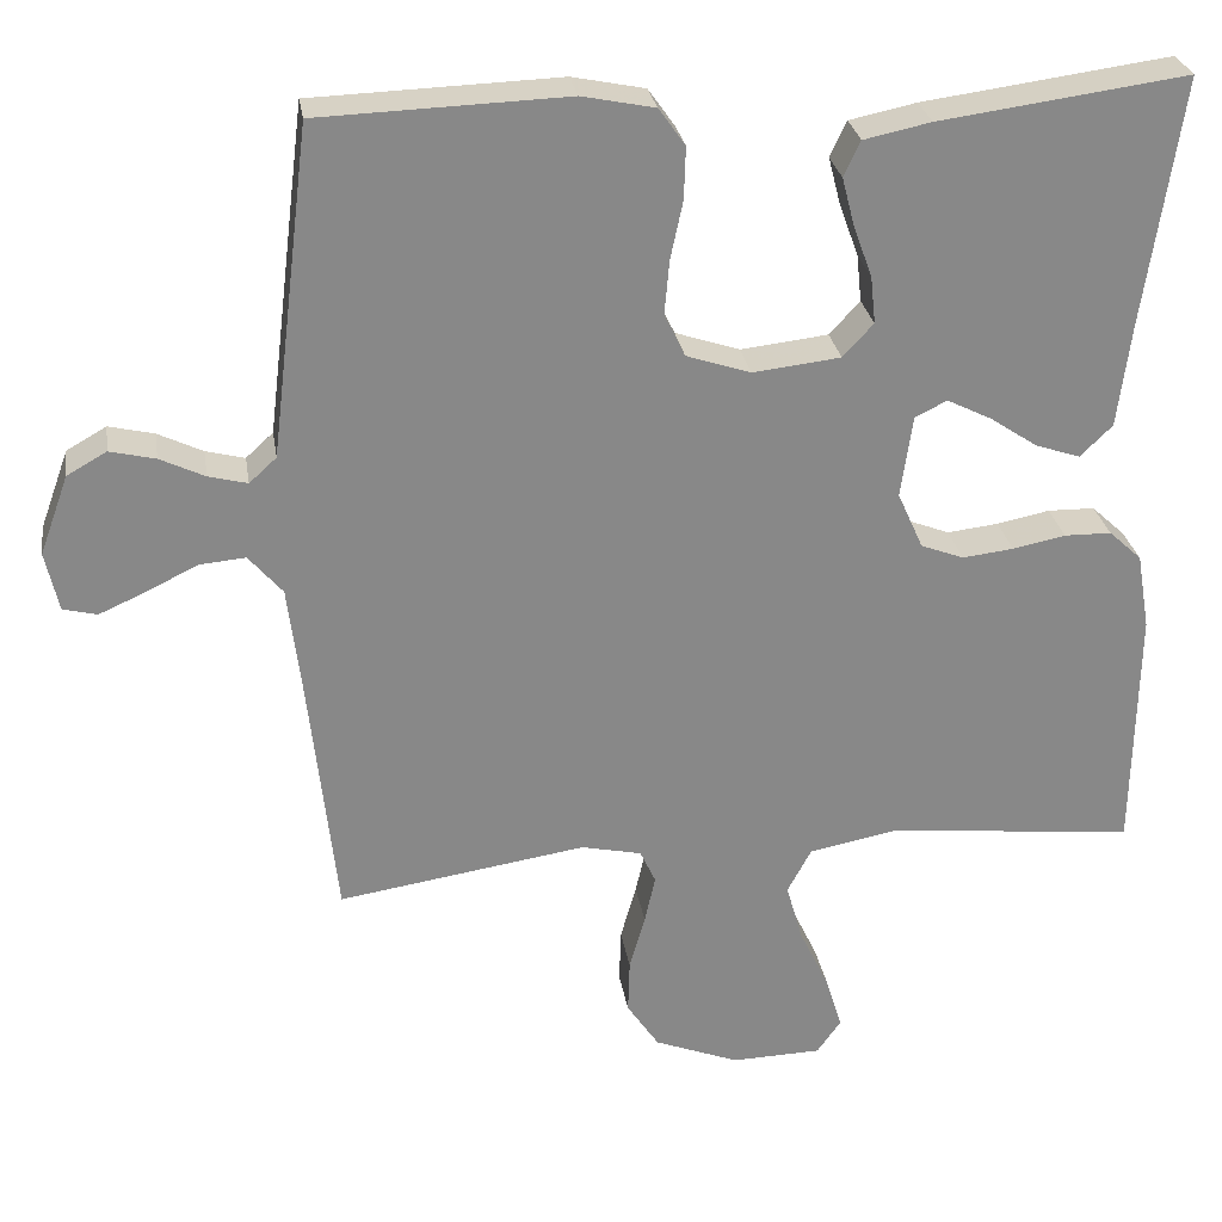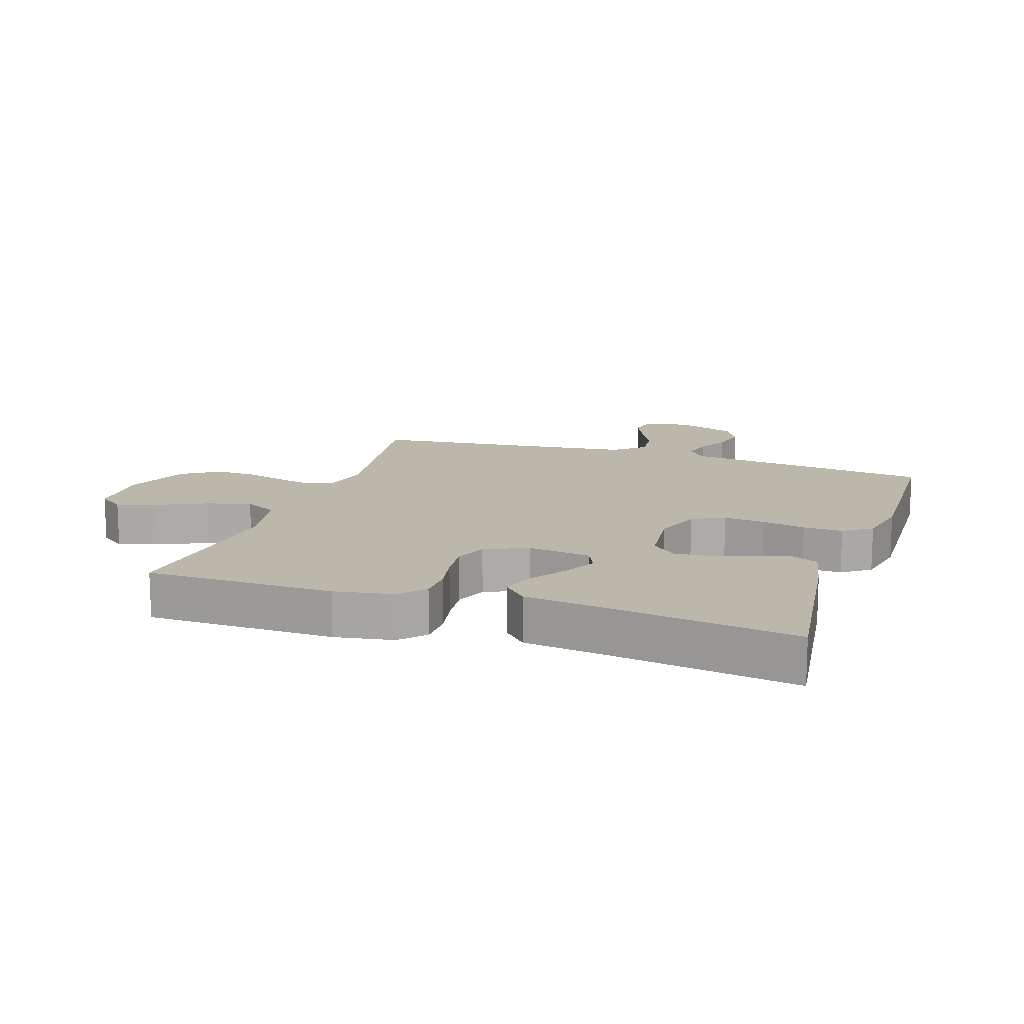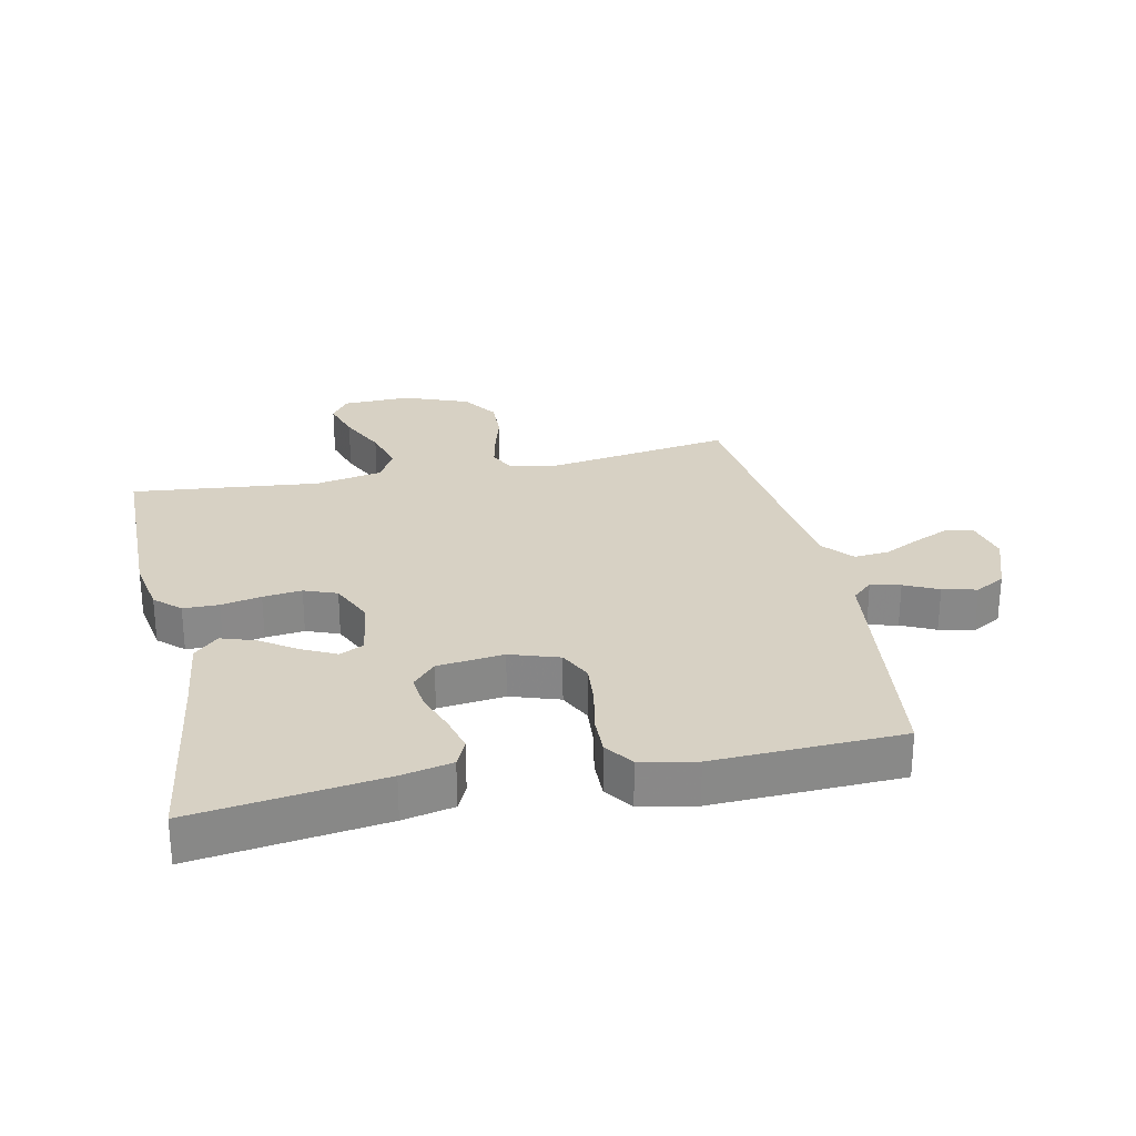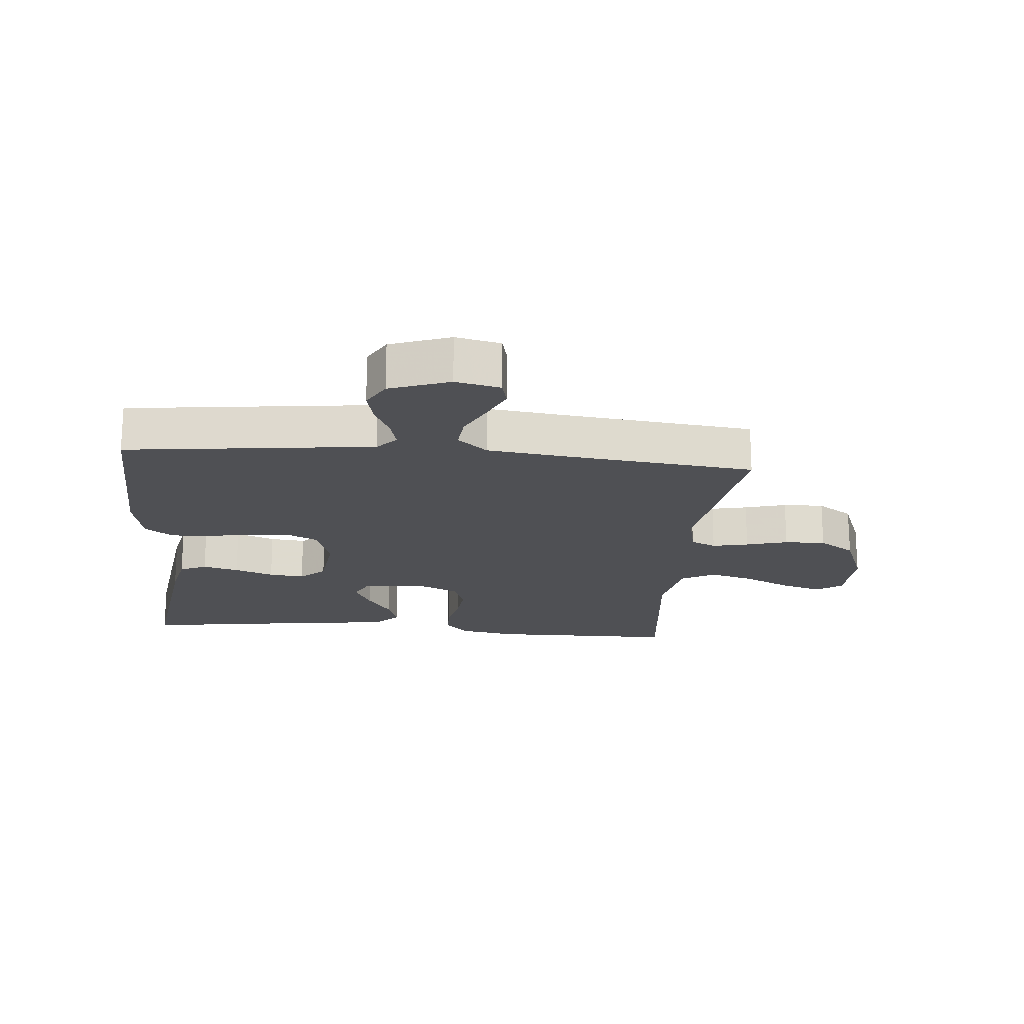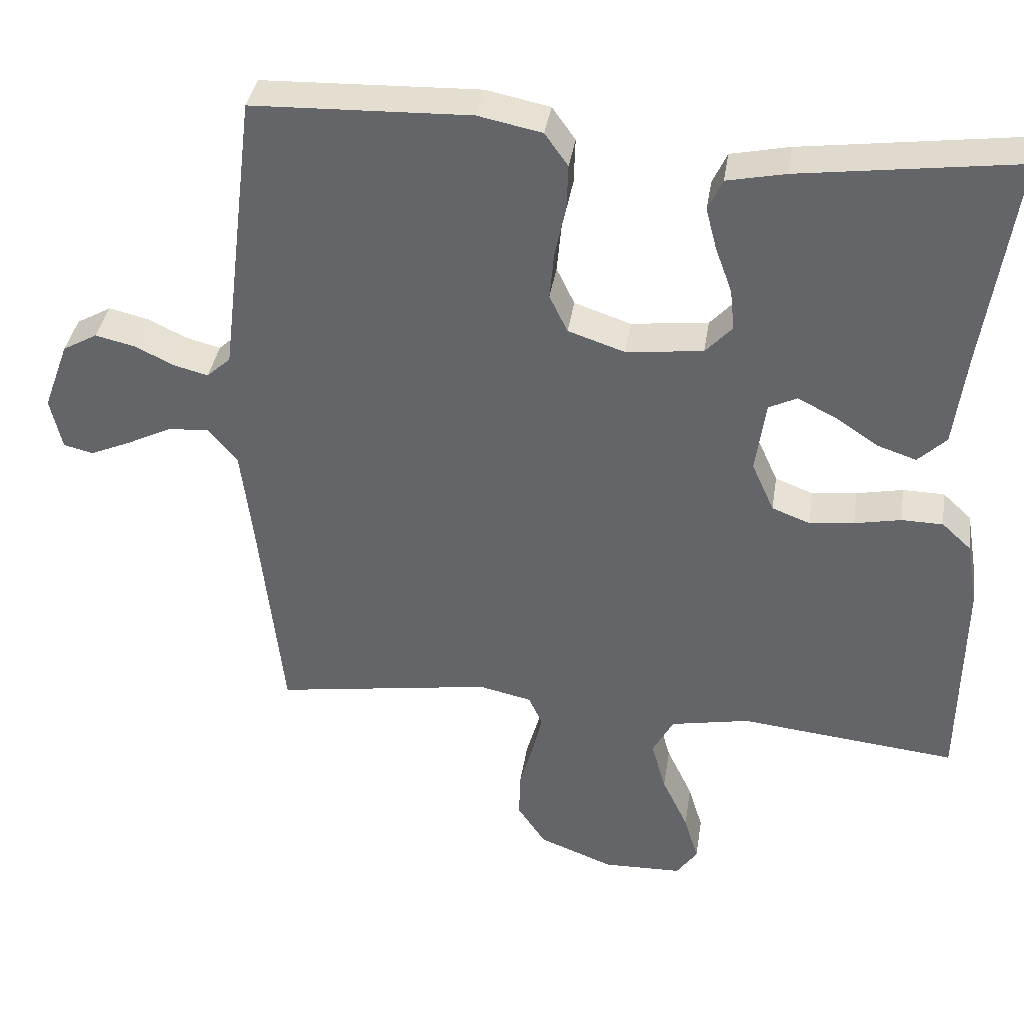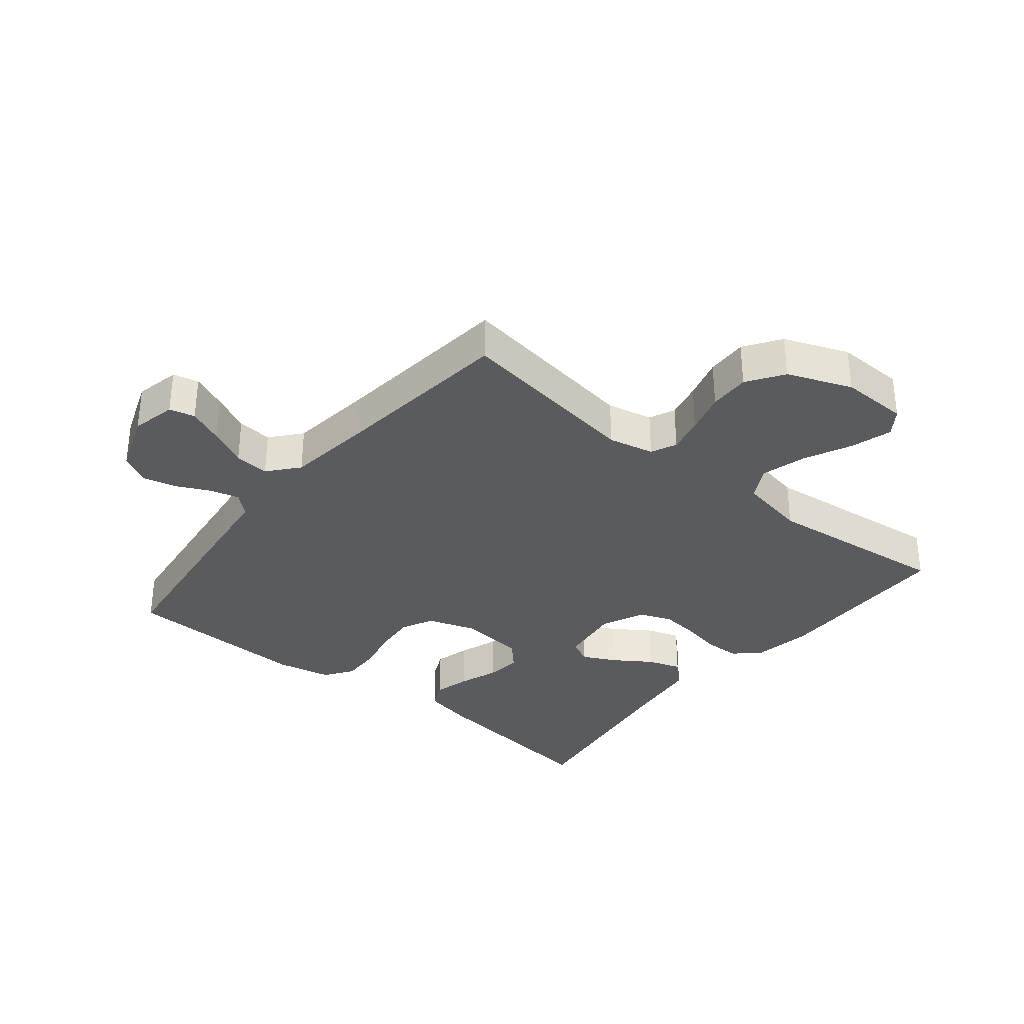
<metadata>
{"format":"obj","ext":"obj","renderer":"f3d","projection":"perspective","resolution":1024,"background":"white","views":[{"elev":27.6,"azim":171.0,"up":"+Z"},{"elev":14.2,"azim":-71.4,"up":"+Y"},{"elev":27.1,"azim":-12.1,"up":"+Y"},{"elev":-19.1,"azim":84.8,"up":"+Y"},{"elev":37.4,"azim":-171.3,"up":"+Z"},{"elev":-33.5,"azim":141.0,"up":"+Y"}]}
</metadata>
<code>
v -0.5 0.07 0.5
v -0.2 0.07 0.46
v -0.119 0.07 0.443
v -0.099 0.07 0.4
v -0.114 0.07 0.342
v -0.137 0.07 0.279
v -0.143 0.07 0.222
v -0.106 0.07 0.182
v 0 0.07 0.17
v 0.078 0.07 0.196
v 0.103 0.07 0.248
v 0.097 0.07 0.314
v 0.082 0.07 0.384
v 0.08 0.07 0.447
v 0.112 0.07 0.492
v 0.2 0.07 0.51
v 0.5 0.07 0.5
v 0.537 0.07 0.2
v 0.549 0.07 0.102
v 0.582 0.07 0.072
v 0.629 0.07 0.084
v 0.683 0.07 0.11
v 0.738 0.07 0.123
v 0.786 0.07 0.096
v 0.821 0.07 0
v 0.805 0.07 -0.072
v 0.764 0.07 -0.082
v 0.707 0.07 -0.057
v 0.646 0.07 -0.027
v 0.59 0.07 -0.022
v 0.549 0.07 -0.07
v 0.533 0.07 -0.2
v 0.5 0.07 -0.5
v 0.2 0.07 -0.454
v 0.127 0.07 -0.47
v 0.108 0.07 -0.511
v 0.121 0.07 -0.569
v 0.14 0.07 -0.636
v 0.142 0.07 -0.702
v 0.103 0.07 -0.76
v 0 0.07 -0.8
v -0.109 0.07 -0.797
v -0.138 0.07 -0.756
v -0.118 0.07 -0.69
v -0.082 0.07 -0.614
v -0.062 0.07 -0.543
v -0.091 0.07 -0.489
v -0.2 0.07 -0.468
v -0.5 0.07 -0.5
v -0.504 0.07 -0.2
v -0.488 0.07 -0.107
v -0.448 0.07 -0.07
v -0.391 0.07 -0.069
v -0.327 0.07 -0.082
v -0.265 0.07 -0.089
v -0.213 0.07 -0.069
v -0.182 0.07 0
v -0.196 0.07 0.1
v -0.235 0.07 0.119
v -0.289 0.07 0.092
v -0.347 0.07 0.053
v -0.401 0.07 0.035
v -0.44 0.07 0.073
v -0.456 0.07 0.2
v -0.5 0 0.5
v -0.2 0 0.46
v -0.119 0 0.443
v -0.099 0 0.4
v -0.114 0 0.342
v -0.137 0 0.279
v -0.143 0 0.222
v -0.106 0 0.182
v 0 0 0.17
v 0.078 0 0.196
v 0.103 0 0.248
v 0.097 0 0.314
v 0.082 0 0.384
v 0.08 0 0.447
v 0.112 0 0.492
v 0.2 0 0.51
v 0.5 0 0.5
v 0.537 0 0.2
v 0.549 0 0.102
v 0.582 0 0.072
v 0.629 0 0.084
v 0.683 0 0.11
v 0.738 0 0.123
v 0.786 0 0.096
v 0.821 0 0
v 0.805 0 -0.072
v 0.764 0 -0.082
v 0.707 0 -0.057
v 0.646 0 -0.027
v 0.59 0 -0.022
v 0.549 0 -0.07
v 0.533 0 -0.2
v 0.5 0 -0.5
v 0.2 0 -0.454
v 0.127 0 -0.47
v 0.108 0 -0.511
v 0.121 0 -0.569
v 0.14 0 -0.636
v 0.142 0 -0.702
v 0.103 0 -0.76
v 0 0 -0.8
v -0.109 0 -0.797
v -0.138 0 -0.756
v -0.118 0 -0.69
v -0.082 0 -0.614
v -0.062 0 -0.543
v -0.091 0 -0.489
v -0.2 0 -0.468
v -0.5 0 -0.5
v -0.504 0 -0.2
v -0.488 0 -0.107
v -0.448 0 -0.07
v -0.391 0 -0.069
v -0.327 0 -0.082
v -0.265 0 -0.089
v -0.213 0 -0.069
v -0.182 0 0
v -0.196 0 0.1
v -0.235 0 0.119
v -0.289 0 0.092
v -0.347 0 0.053
v -0.401 0 0.035
v -0.44 0 0.073
v -0.456 0 0.2
f 61 62 63 64
f 60 61 64 1
f 59 60 1 2
f 58 59 2 3
f 57 58 3
f 51 52 53 54
f 51 54 55
f 48 49 50 51
f 47 48 51 55
f 46 47 55 56
f 42 43 44 45
f 42 45 46
f 41 42 46
f 40 41 46
f 37 38 39 40
f 36 37 40 46
f 35 36 46 56
f 32 33 34
f 31 32 34 35
f 30 31 35 56
f 26 27 28 29
f 24 25 26 29
f 24 29 30
f 21 22 23 24
f 20 21 24 30
f 19 20 30 56
f 12 13 14 15
f 11 12 15 16
f 3 4 5 6
f 57 3 6
f 57 6 7
f 18 19 56 57
f 11 16 17 18
f 10 11 18
f 9 10 18 57
f 8 9 57
f 7 8 57
f 128 127 126 125
f 65 128 125 124
f 66 65 124 123
f 67 66 123 122
f 67 122 121
f 118 117 116 115
f 119 118 115
f 115 114 113 112
f 119 115 112 111
f 120 119 111 110
f 109 108 107 106
f 110 109 106
f 110 106 105
f 110 105 104
f 104 103 102 101
f 110 104 101 100
f 120 110 100 99
f 98 97 96
f 99 98 96 95
f 120 99 95 94
f 93 92 91 90
f 93 90 89 88
f 94 93 88
f 88 87 86 85
f 94 88 85 84
f 120 94 84 83
f 79 78 77 76
f 80 79 76 75
f 70 69 68 67
f 70 67 121
f 71 70 121
f 121 120 83 82
f 82 81 80 75
f 82 75 74
f 121 82 74 73
f 121 73 72
f 121 72 71
f 1 65 66 2
f 2 66 67 3
f 3 67 68 4
f 4 68 69 5
f 5 69 70 6
f 6 70 71 7
f 7 71 72 8
f 8 72 73 9
f 9 73 74 10
f 10 74 75 11
f 11 75 76 12
f 12 76 77 13
f 13 77 78 14
f 14 78 79 15
f 15 79 80 16
f 16 80 81 17
f 17 81 82 18
f 18 82 83 19
f 19 83 84 20
f 20 84 85 21
f 21 85 86 22
f 22 86 87 23
f 23 87 88 24
f 24 88 89 25
f 25 89 90 26
f 26 90 91 27
f 27 91 92 28
f 28 92 93 29
f 29 93 94 30
f 30 94 95 31
f 31 95 96 32
f 32 96 97 33
f 33 97 98 34
f 34 98 99 35
f 35 99 100 36
f 36 100 101 37
f 37 101 102 38
f 38 102 103 39
f 39 103 104 40
f 40 104 105 41
f 41 105 106 42
f 42 106 107 43
f 43 107 108 44
f 44 108 109 45
f 45 109 110 46
f 46 110 111 47
f 47 111 112 48
f 48 112 113 49
f 49 113 114 50
f 50 114 115 51
f 51 115 116 52
f 52 116 117 53
f 53 117 118 54
f 54 118 119 55
f 55 119 120 56
f 56 120 121 57
f 57 121 122 58
f 58 122 123 59
f 59 123 124 60
f 60 124 125 61
f 61 125 126 62
f 62 126 127 63
f 63 127 128 64
f 64 128 65 1

</code>
